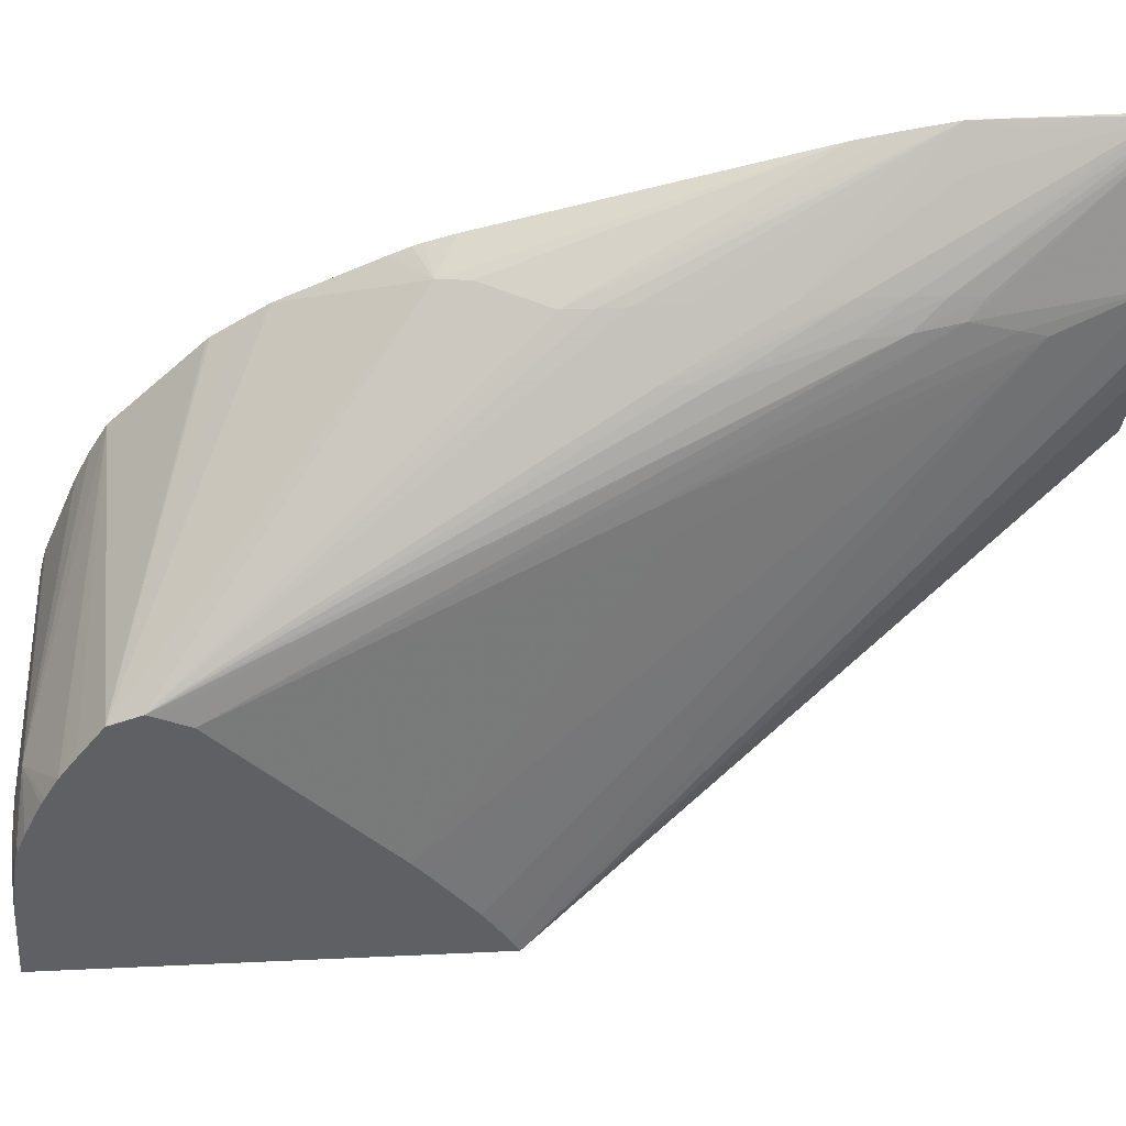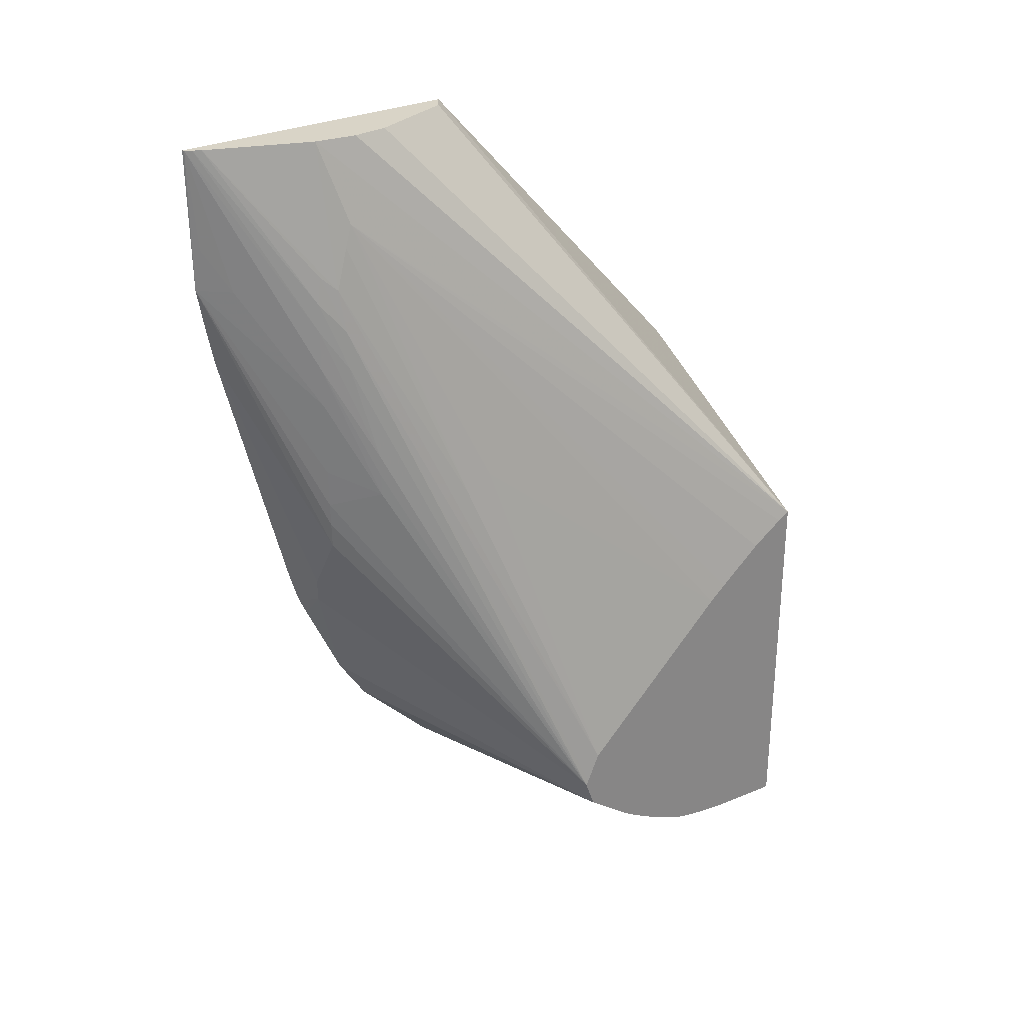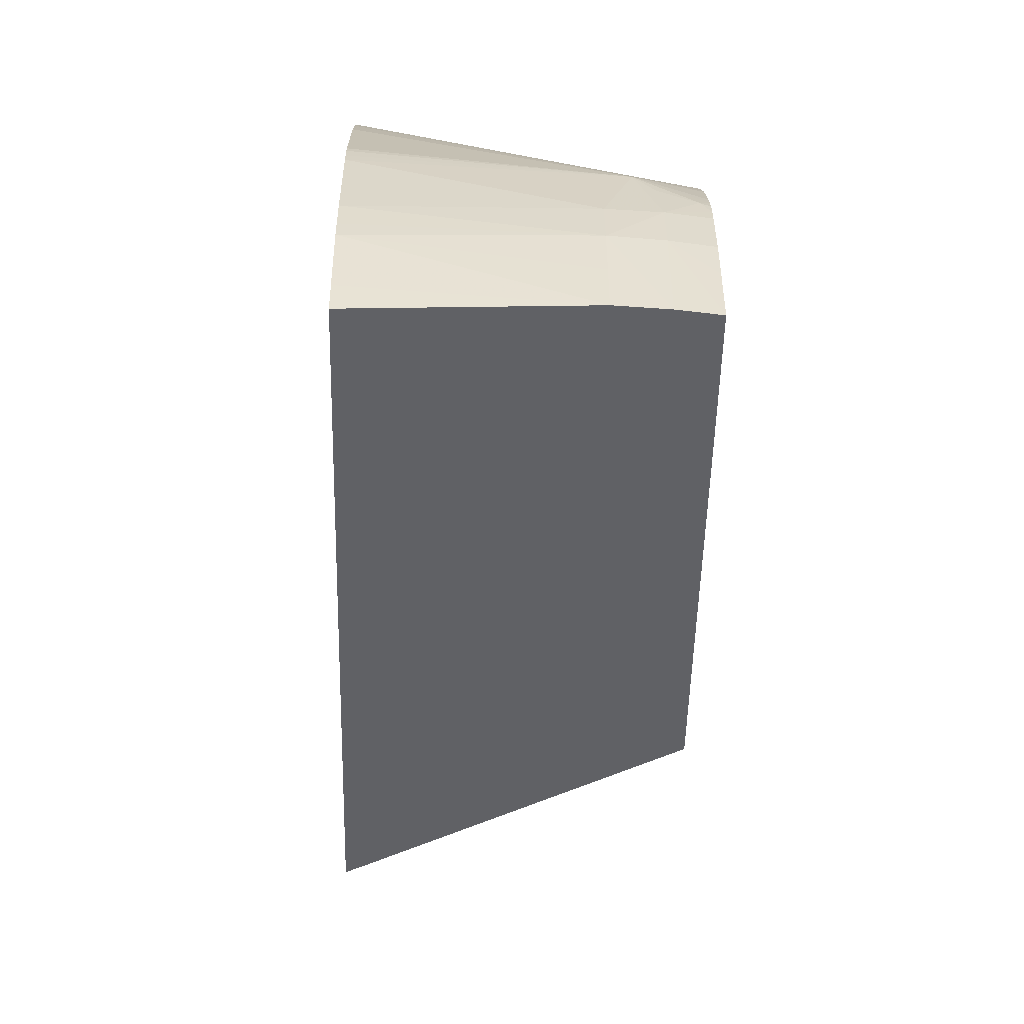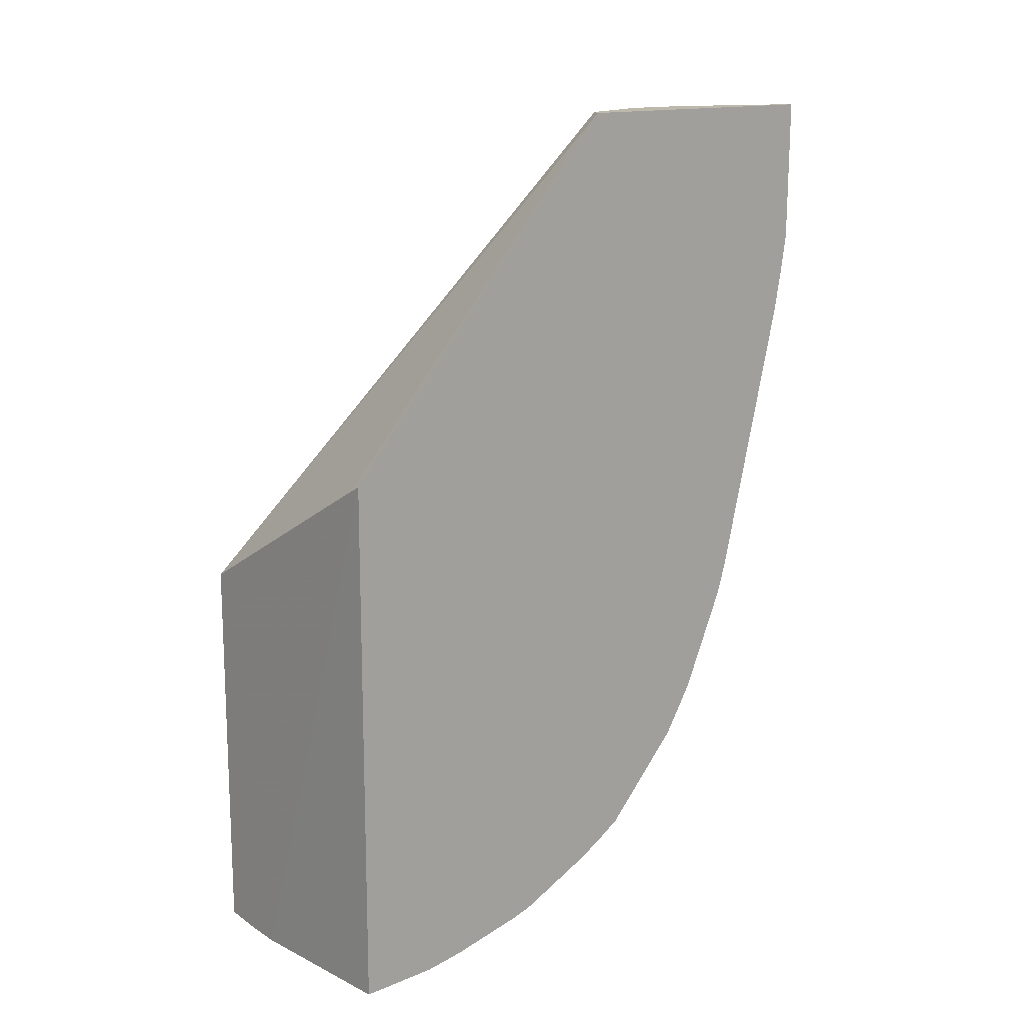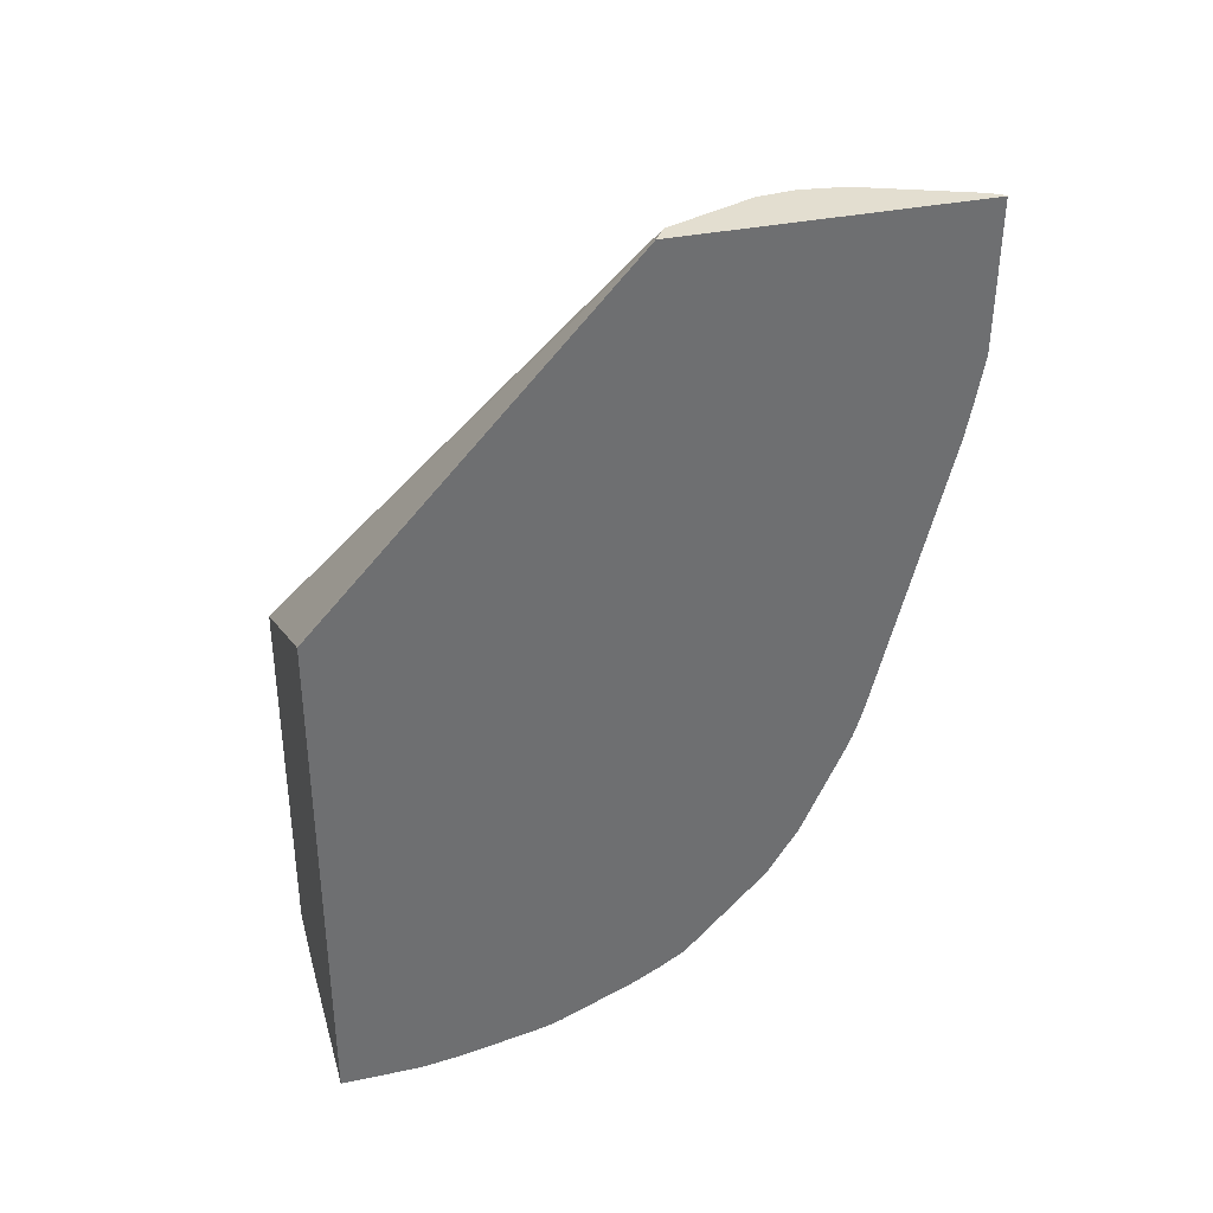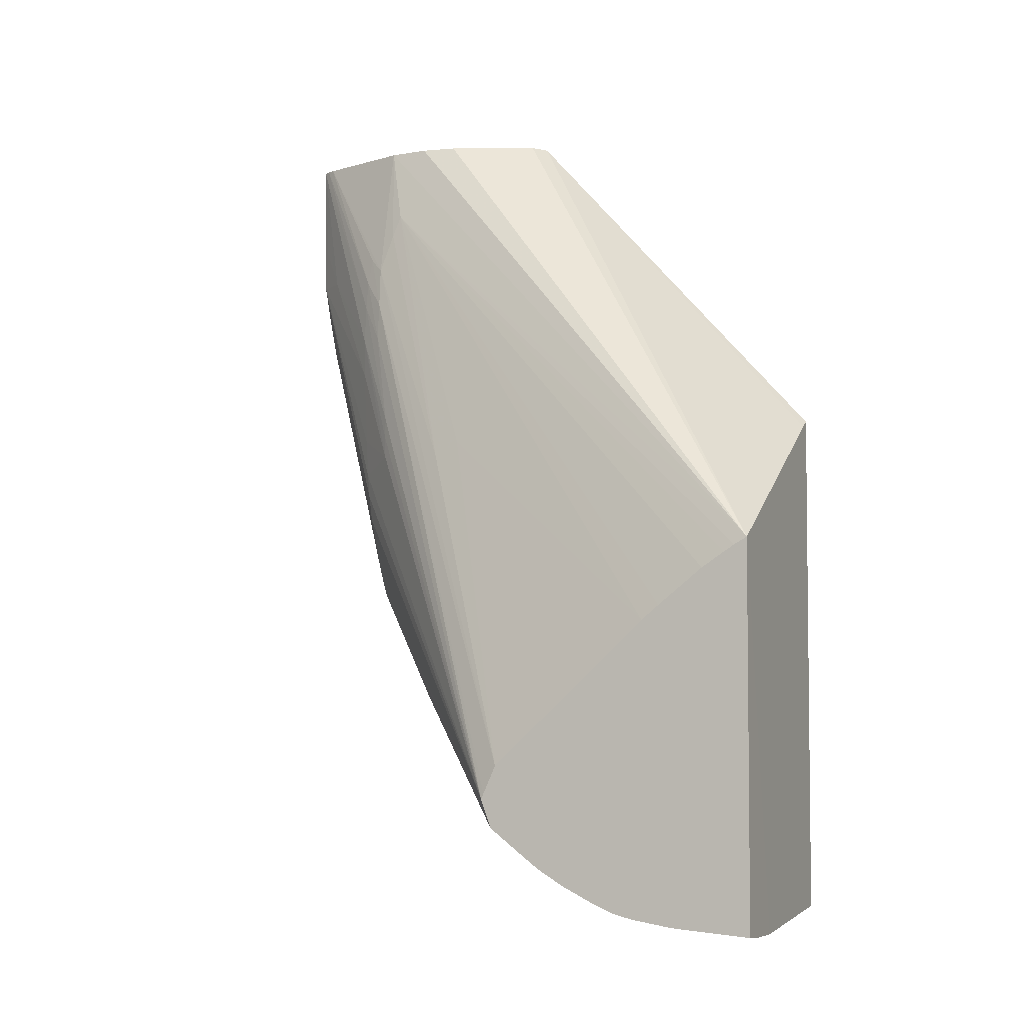
<metadata>
{"format":"obj","ext":"obj","renderer":"f3d","projection":"perspective","resolution":1024,"background":"white","views":[{"elev":43.6,"azim":86.9,"up":"+Z"},{"elev":28.6,"azim":54.6,"up":"+Y"},{"elev":-48.7,"azim":-1.3,"up":"+Z"},{"elev":14.6,"azim":-131.3,"up":"+Y"},{"elev":35.8,"azim":-105.2,"up":"+Y"},{"elev":-4.0,"azim":112.6,"up":"+Y"}]}
</metadata>
<code>
v 0.09975 -0.01529 0.599
v 0.1005 -0.01529 0.5985
v 0.09975 -0.01529 0.4785
v 0.09975 -0.07441 0.5984
v 0.1023 -0.01529 0.5959
v 0.1021 -0.0569 0.596
v 0.1101 -0.07462 0.5866
v 0.1321 -0.108 0.5599
v 0.1314 -0.09168 0.5595
v 0.1048 -0.1554 0.3529
v 0.09975 -0.1526 0.3529
v 0.1067 -0.01529 0.4832
v 0.2003 -0.2099 0.3529
v 0.1019 -0.07448 0.596
v 0.09975 -0.09129 0.5955
v 0.129 -0.1938 0.5571
v 0.1301 -0.1827 0.558
v 0.1307 -0.1726 0.5585
v 0.1312 -0.1564 0.559
v 0.132 -0.1243 0.5598
v 0.104 -0.01529 0.5927
v 0.1307 -0.07975 0.5588
v 0.1464 -0.1657 0.5416
v 0.1463 -0.1568 0.5416
v 0.1462 -0.1478 0.5416
v 0.1385 -0.108 0.5498
v 0.1707 -0.3715 0.3528
v 0.09975 -0.3688 0.3529
v 0.1208 -0.01529 0.5186
v 0.2003 -0.2128 0.3581
v 0.2003 -0.369 0.3529
v 0.1225 -0.01529 0.5333
v 0.1202 -0.01529 0.5507
v 0.1304 -0.04878 0.5419
v 0.09975 -0.1077 0.5924
v 0.1158 -0.218 0.5587
v 0.1268 -0.2057 0.5549
v 0.2003 -0.3181 0.4691
v 0.1297 -0.06859 0.5571
v 0.1334 -0.07455 0.5509
v 0.1368 -0.09171 0.5499
v 0.187 -0.3706 0.3529
v 0.1707 -0.3715 0.3529
v 0.09975 -0.3689 0.3629
v 0.2003 -0.2157 0.3625
v 0.2003 -0.369 0.3529
v 0.1315 -0.05798 0.5453
v 0.1626 -0.1682 0.5081
v 0.1635 -0.162 0.4972
v 0.2003 -0.243 0.3976
v 0.2003 -0.237 0.3904
v 0.2003 -0.2219 0.3718
v 0.09975 -0.2218 0.5638
v 0.1129 -0.2291 0.5571
v 0.2003 -0.3299 0.4648
v 0.2003 -0.3158 0.4681
v 0.2003 -0.3039 0.4627
v 0.187 -0.3706 0.3529
v 0.1707 -0.3708 0.3692
v 0.09975 -0.3687 0.3854
v 0.1869 -0.3687 0.3855
v 0.2003 -0.3678 0.3722
v 0.09975 -0.2319 0.5608
v 0.1021 -0.2343 0.5592
v 0.09975 -0.2432 0.5563
v 0.09975 -0.2783 0.5403
v 0.09975 -0.3324 0.4947
v 0.2003 -0.3398 0.4517
v 0.09975 -0.2888 0.5336
v 0.09975 -0.2976 0.5279
v 0.09975 -0.2988 0.527
v 0.1707 -0.3699 0.3855
v 0.09975 -0.368 0.3916
v 0.2003 -0.3669 0.3855
v 0.187 -0.3663 0.4019
v 0.09975 -0.2352 0.5597
v 0.09975 -0.3386 0.4843
v 0.1795 -0.3607 0.4269
v 0.2003 -0.3464 0.4429
v 0.2003 -0.3448 0.4451
v 0.1707 -0.3671 0.4019
v 0.09975 -0.3667 0.4018
v 0.2003 -0.3645 0.402
v 0.2003 -0.3636 0.4064
v 0.1973 -0.3629 0.4117
v 0.1857 -0.3626 0.4176
v 0.09975 -0.3445 0.4732
v 0.09975 -0.3576 0.4432
v 0.09975 -0.3586 0.4405
v 0.09975 -0.3597 0.4364
v 0.09975 -0.3606 0.4329
v 0.2003 -0.3608 0.4149
v 0.2003 -0.3593 0.4187
v 0.2003 -0.3528 0.4319
v 0.2003 -0.3514 0.4344
v 0.2003 -0.3625 0.4105
f 1 2 5
f 1 5 21
f 1 21 33
f 1 33 32
f 1 32 29
f 1 29 12
f 1 12 3
f 1 3 11
f 1 11 28
f 1 28 44
f 1 44 60
f 1 60 73
f 1 73 82
f 1 82 91
f 1 91 90
f 1 90 89
f 1 89 88
f 1 88 87
f 1 87 77
f 1 77 67
f 1 67 71
f 1 71 70
f 1 70 69
f 1 69 66
f 1 66 65
f 1 65 76
f 1 76 63
f 1 63 53
f 1 53 35
f 1 35 15
f 1 15 4
f 1 4 2
f 2 4 6
f 2 6 7
f 2 7 8
f 2 8 9
f 2 9 5
f 3 10 11
f 3 12 13
f 3 13 10
f 4 14 6
f 4 15 16
f 4 16 17
f 4 17 18
f 4 18 19
f 4 19 20
f 4 20 14
f 5 9 22
f 5 22 21
f 6 14 7
f 7 14 20
f 7 20 8
f 8 20 23
f 8 23 24
f 8 24 25
f 8 25 9
f 9 25 26
f 9 26 22
f 10 13 27
f 10 27 11
f 11 27 28
f 12 29 13
f 13 30 45
f 13 45 52
f 13 52 51
f 13 51 50
f 13 50 57
f 13 57 56
f 13 56 38
f 13 38 55
f 13 55 68
f 13 68 80
f 13 80 79
f 13 79 95
f 13 95 94
f 13 94 93
f 13 93 92
f 13 92 96
f 13 96 84
f 13 84 83
f 13 83 74
f 13 74 62
f 13 62 46
f 13 46 31
f 13 31 27
f 13 29 32
f 13 32 33
f 13 33 34
f 13 34 30
f 15 35 16
f 16 36 37
f 16 37 38
f 16 38 17
f 16 35 36
f 17 38 18
f 18 23 19
f 18 38 23
f 19 23 20
f 21 22 39
f 21 39 40
f 21 40 33
f 22 26 41
f 22 41 39
f 23 38 24
f 24 38 25
f 25 38 26
f 26 38 41
f 27 31 42
f 27 42 58
f 27 58 43
f 27 43 44
f 27 44 28
f 30 34 45
f 31 46 58
f 31 58 42
f 33 40 47
f 33 47 34
f 34 47 48
f 34 48 49
f 34 49 50
f 34 50 51
f 34 51 52
f 34 52 45
f 35 53 54
f 35 54 36
f 36 54 38
f 36 38 37
f 38 54 55
f 38 56 41
f 39 41 40
f 40 41 57
f 40 57 48
f 40 48 47
f 41 56 57
f 43 58 59
f 43 59 60
f 43 60 44
f 46 61 58
f 46 62 61
f 48 57 49
f 49 57 50
f 53 63 54
f 54 63 64
f 54 64 65
f 54 65 66
f 54 66 55
f 55 67 68
f 55 66 69
f 55 69 70
f 55 70 71
f 55 71 67
f 58 72 59
f 58 61 72
f 59 72 60
f 60 72 73
f 61 62 74
f 61 74 75
f 61 75 72
f 63 76 64
f 64 76 65
f 67 77 78
f 67 78 79
f 67 79 80
f 67 80 68
f 72 75 81
f 72 81 82
f 72 82 73
f 74 83 75
f 75 83 84
f 75 84 85
f 75 85 86
f 75 86 78
f 75 78 81
f 77 87 78
f 78 88 89
f 78 89 90
f 78 90 91
f 78 91 81
f 78 86 85
f 78 85 92
f 78 92 93
f 78 93 94
f 78 94 95
f 78 95 79
f 78 87 88
f 81 91 82
f 84 96 85
f 85 96 92

</code>
